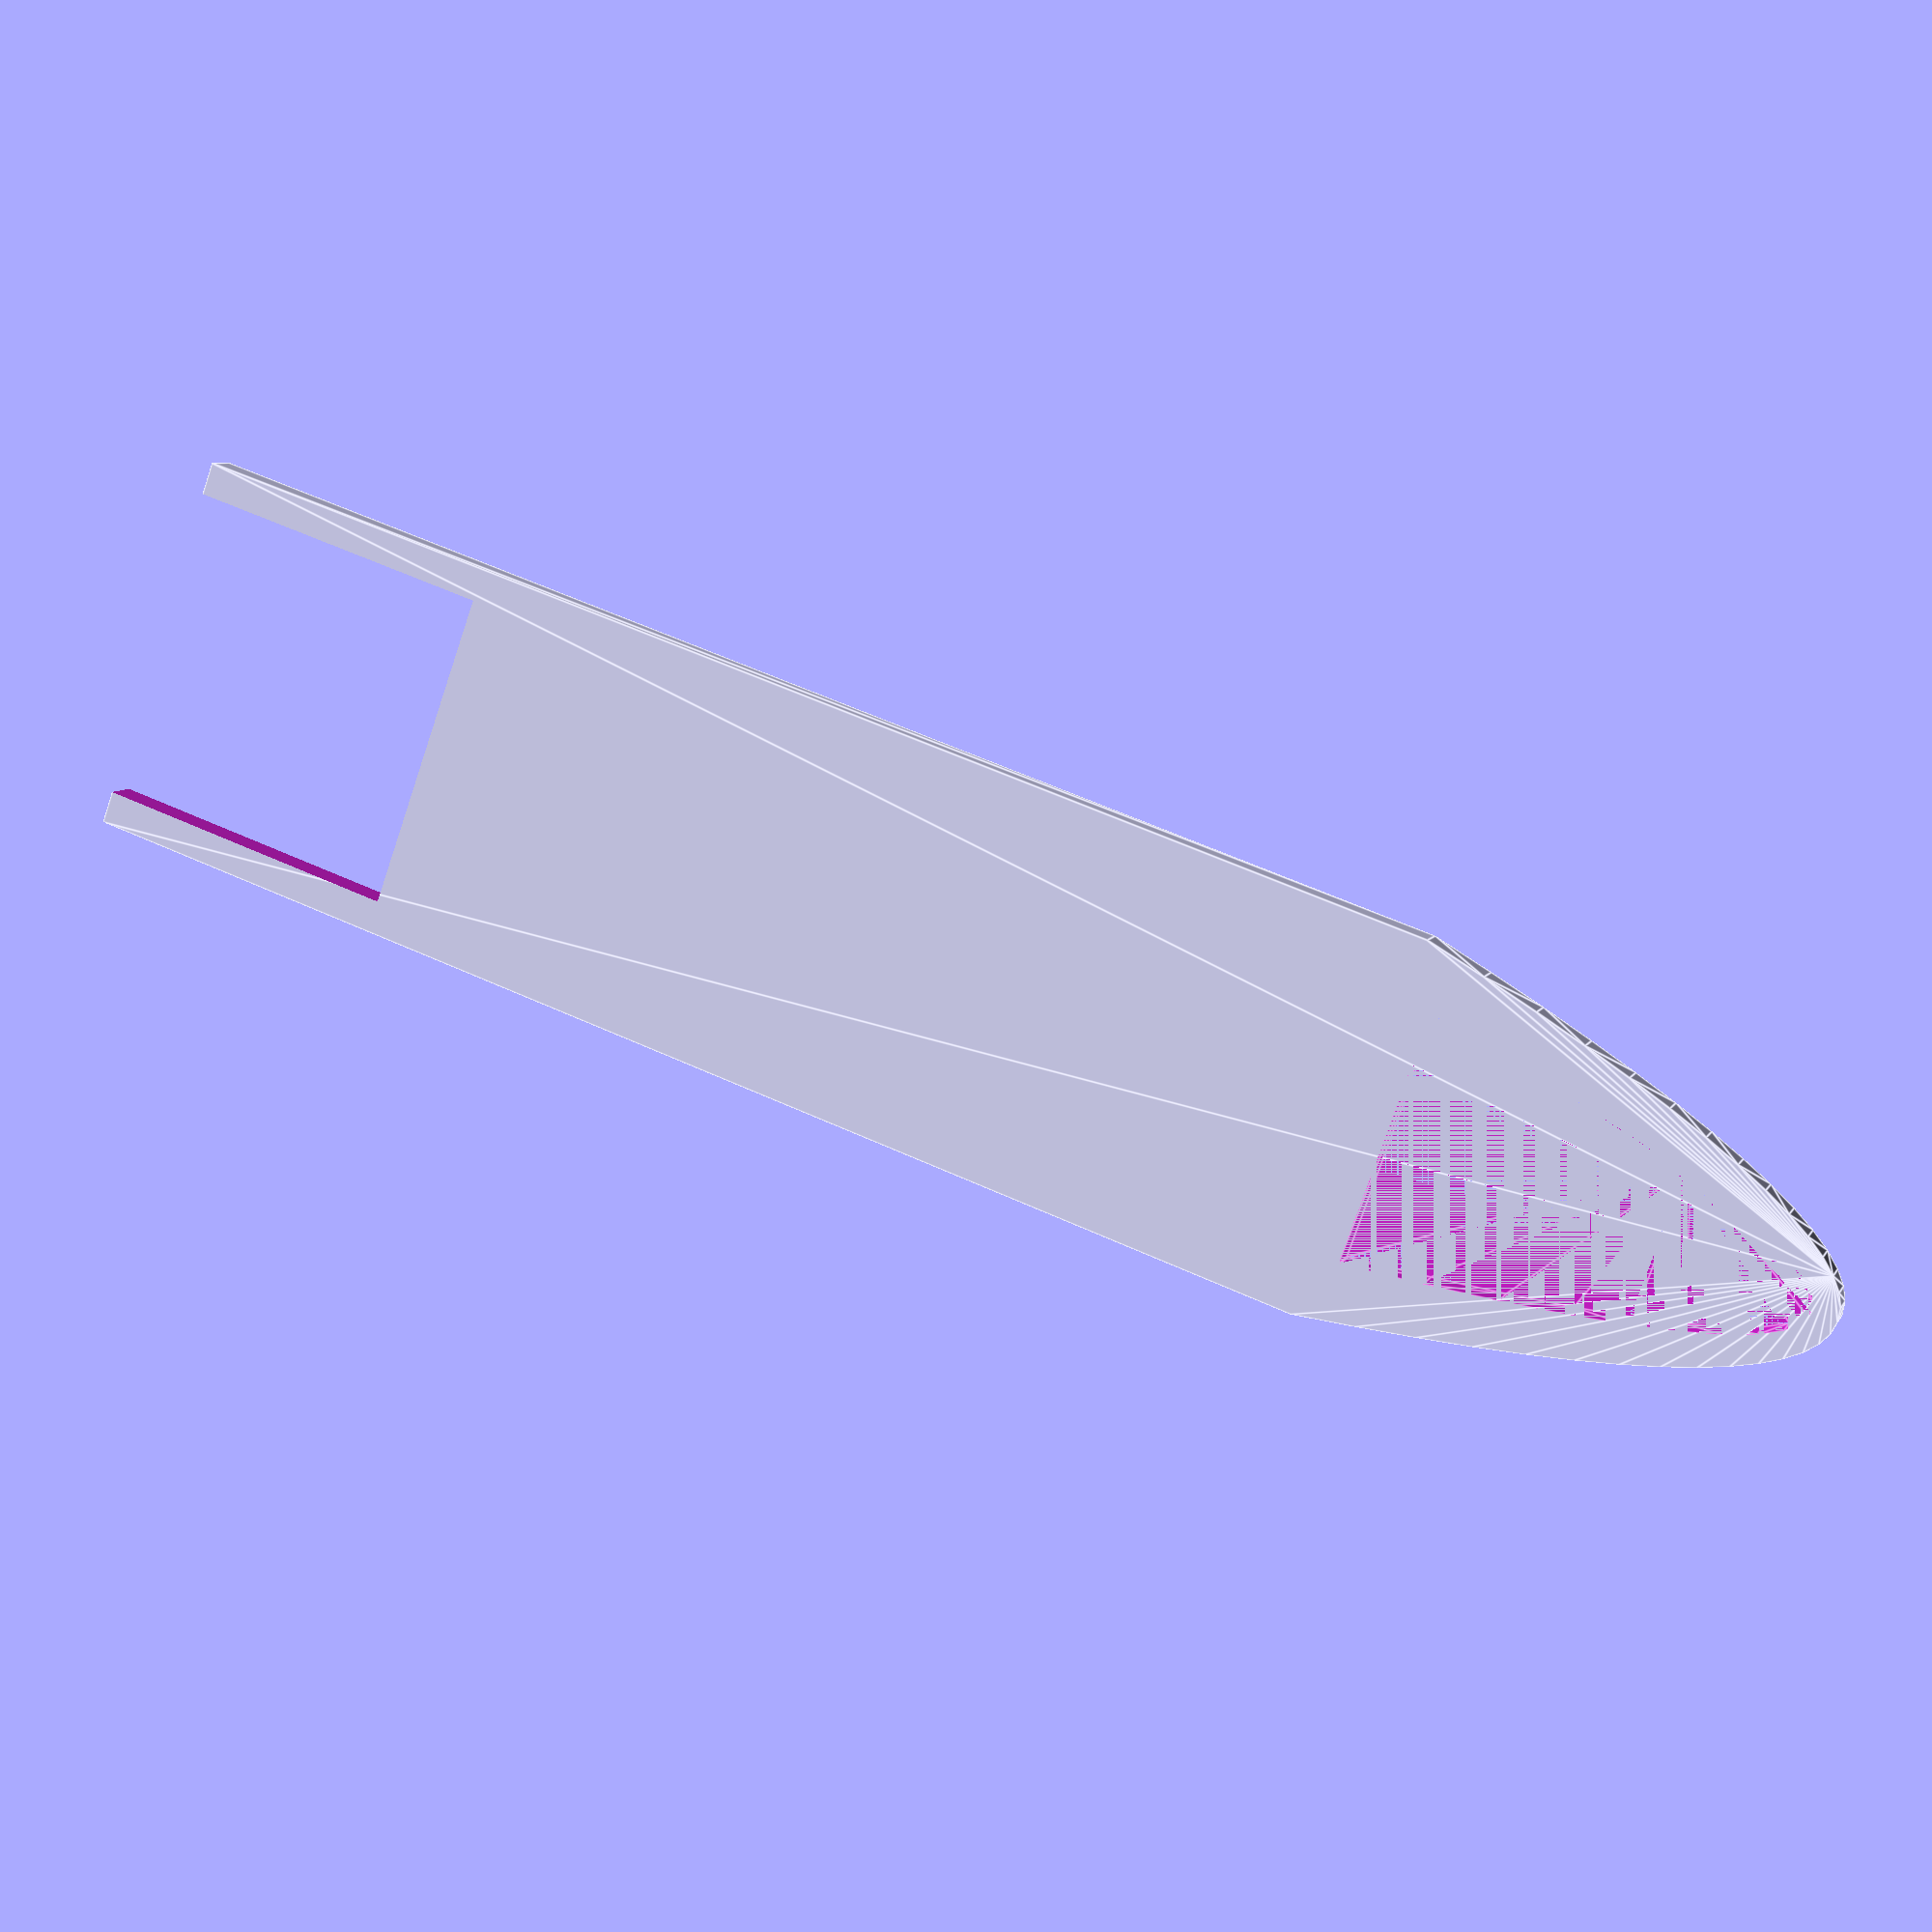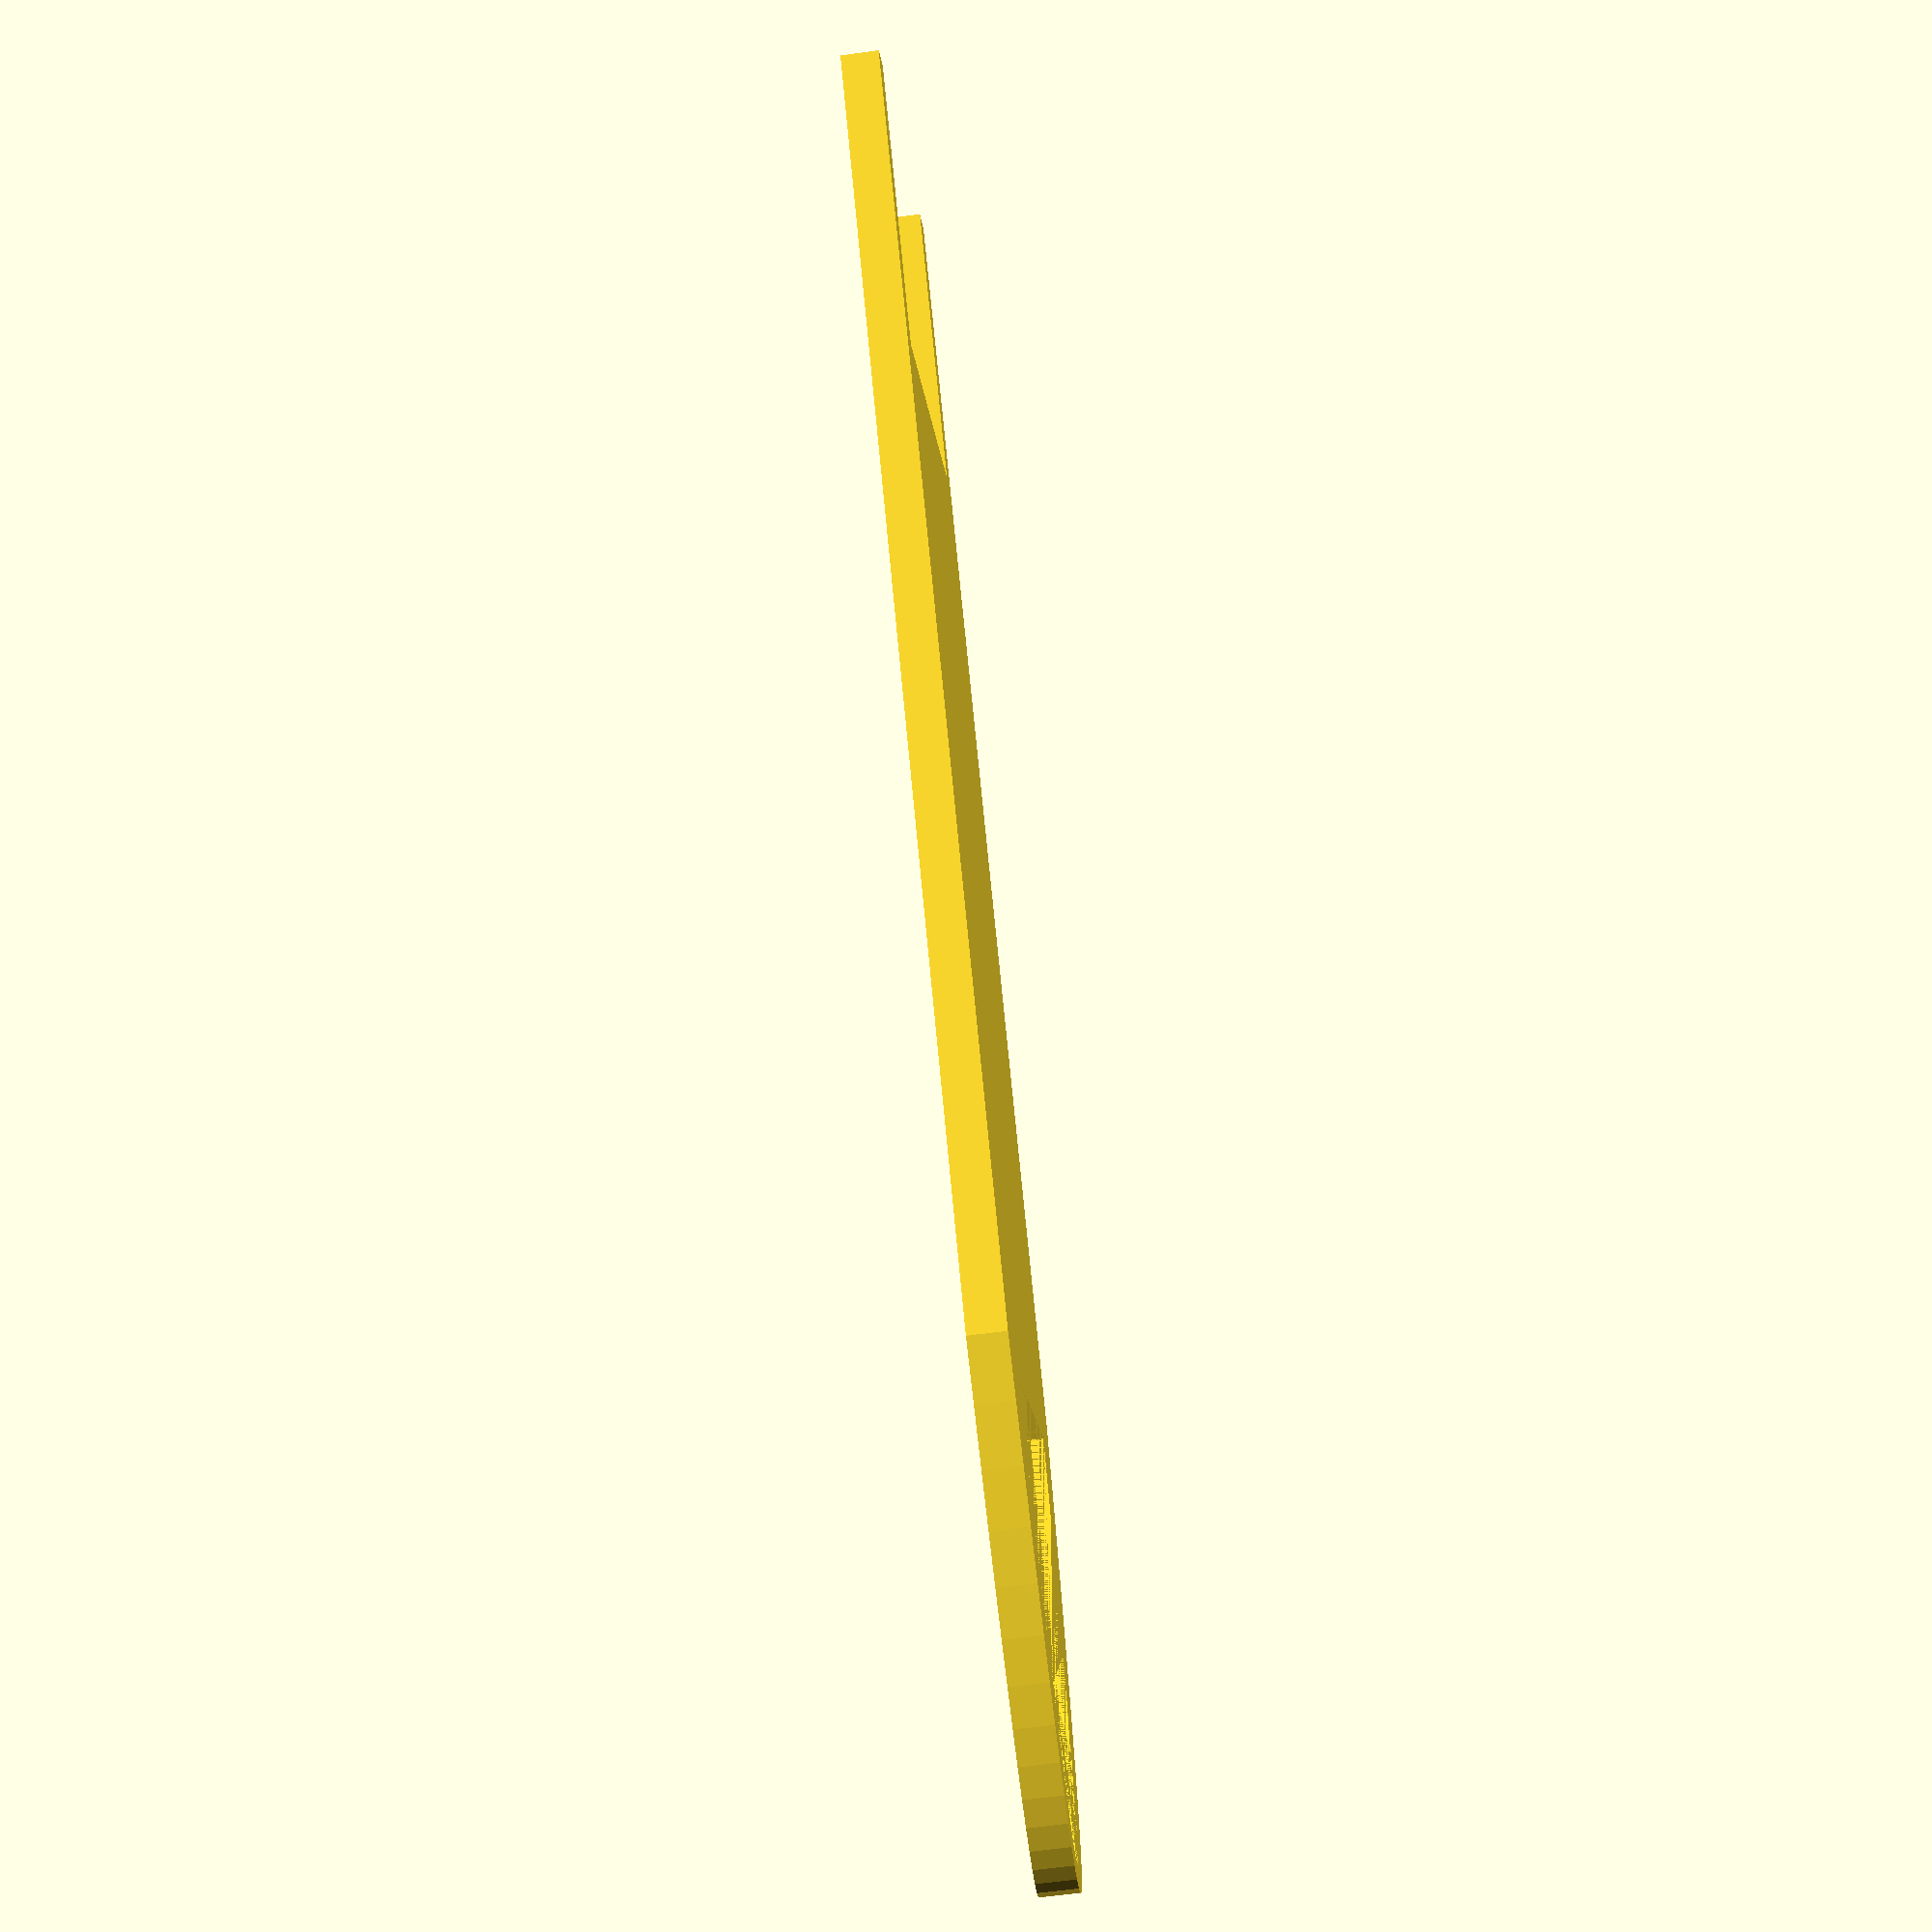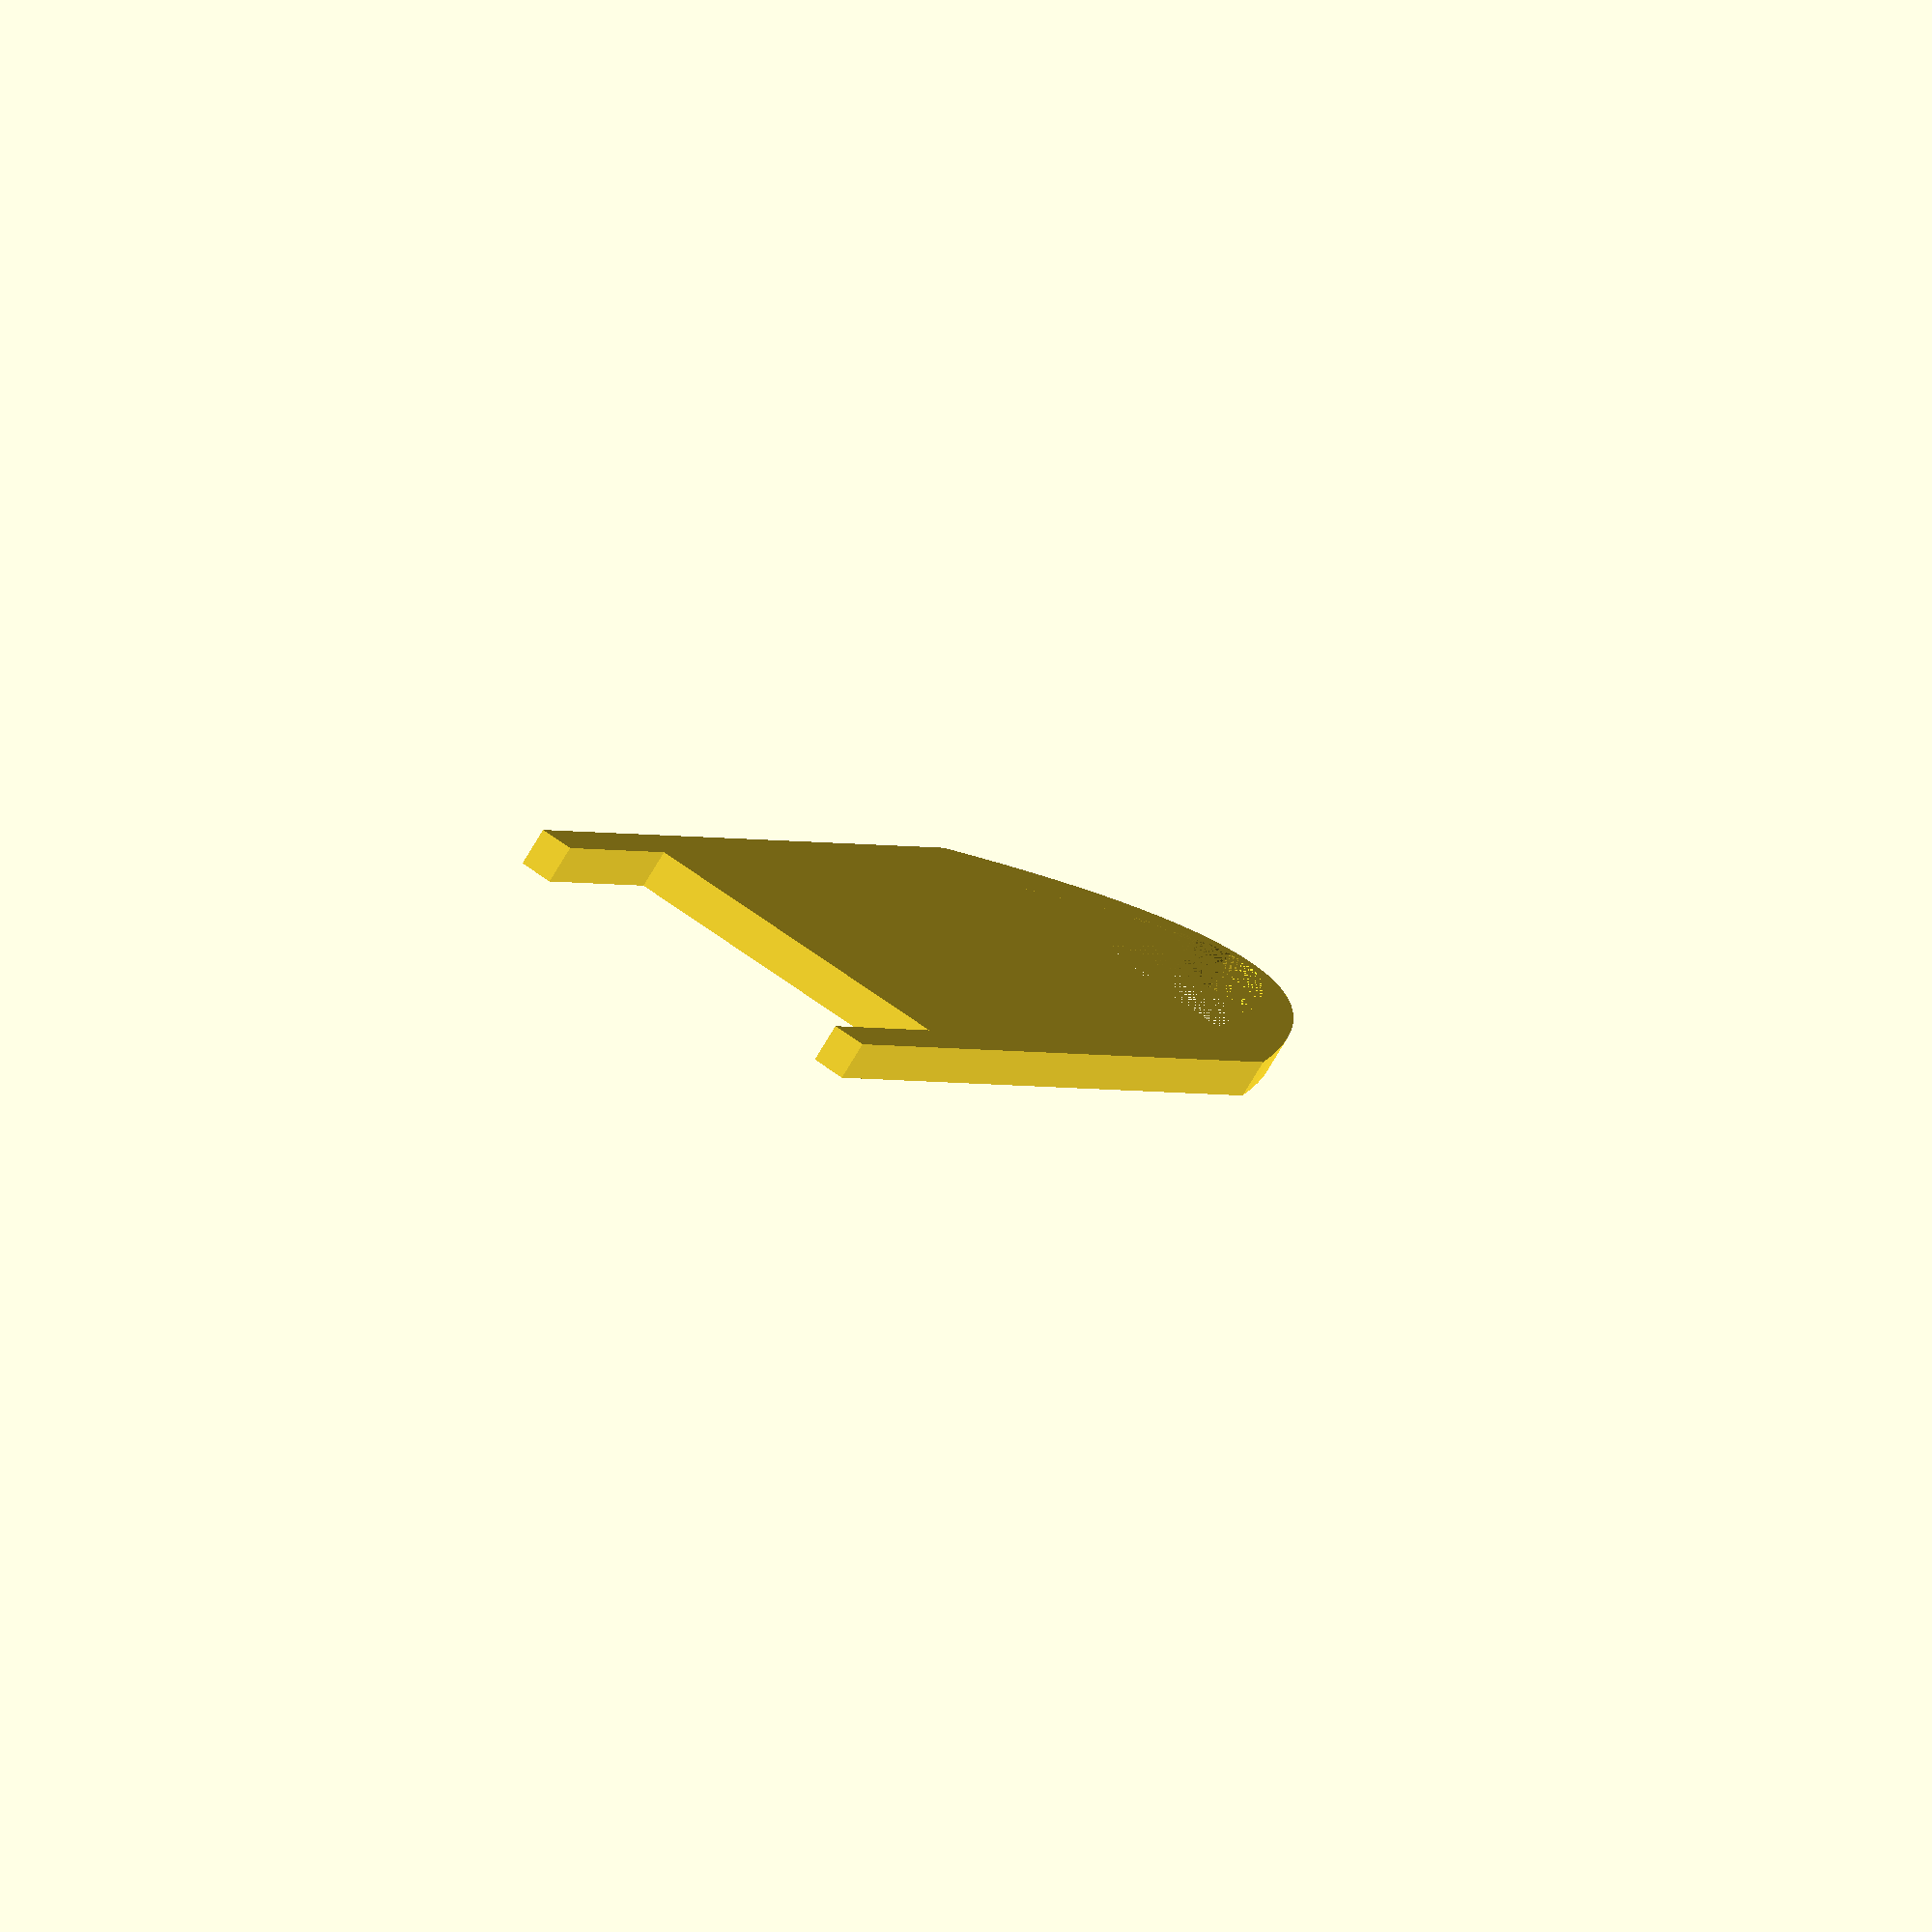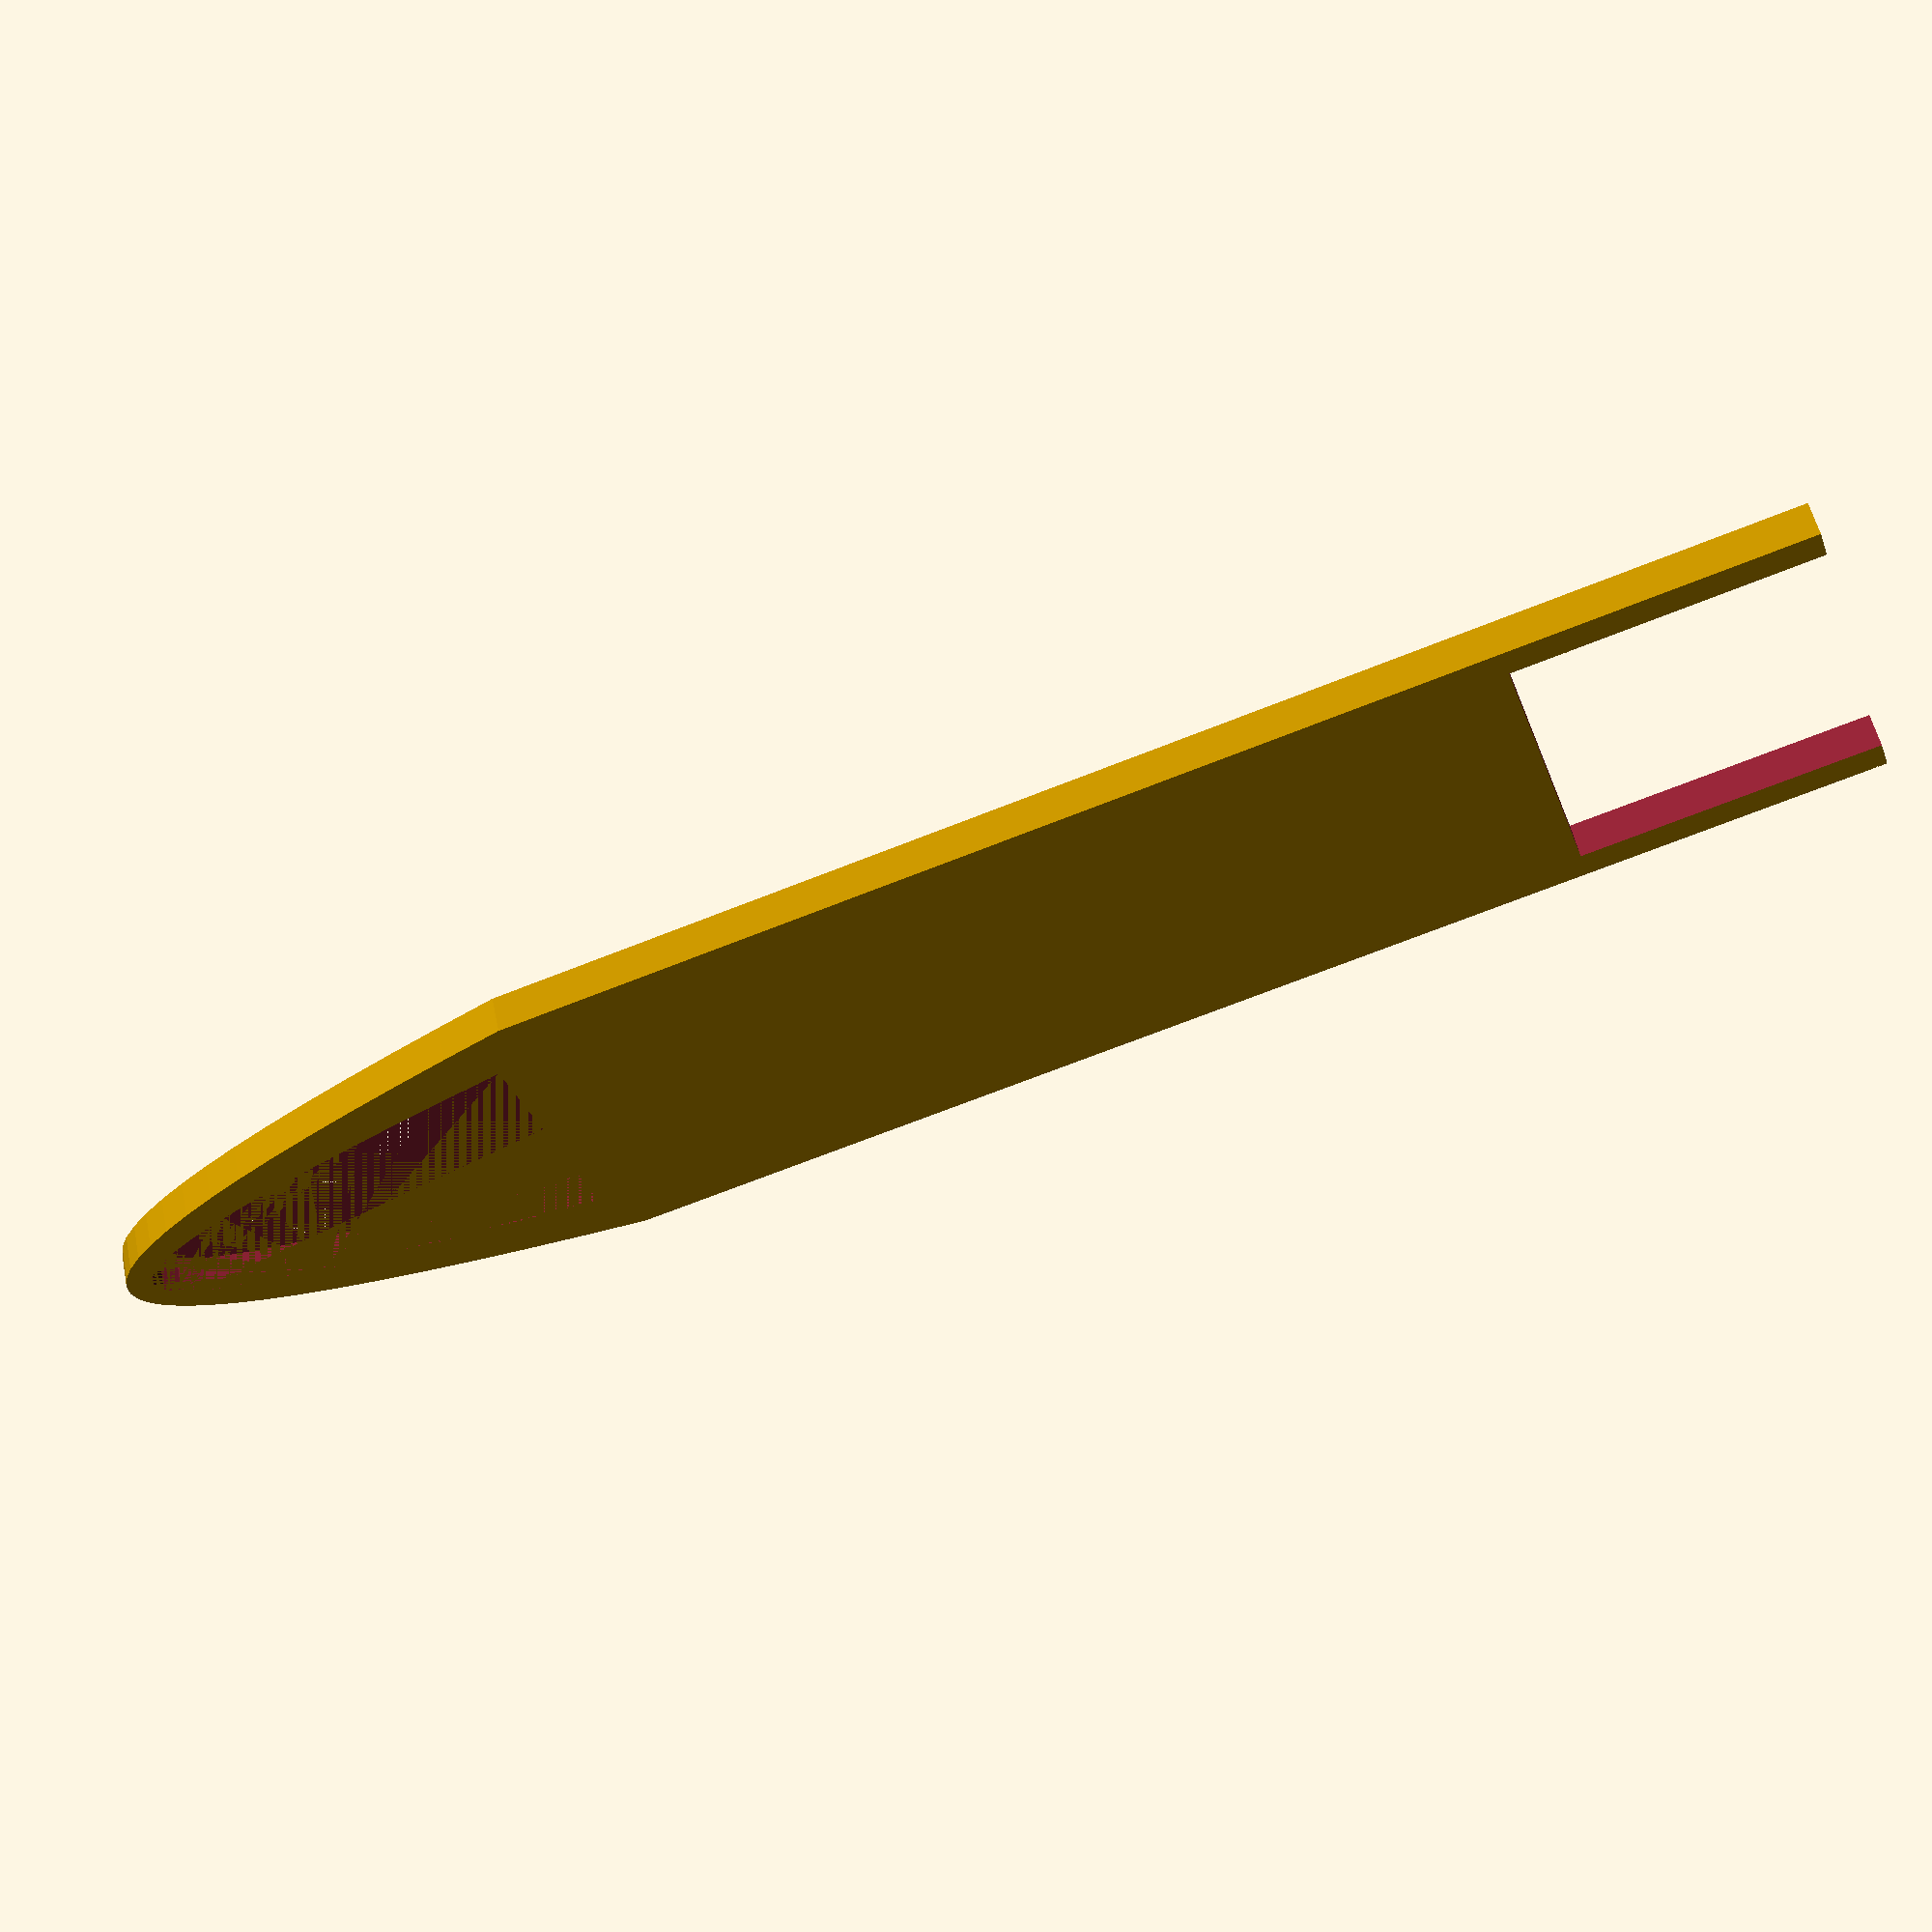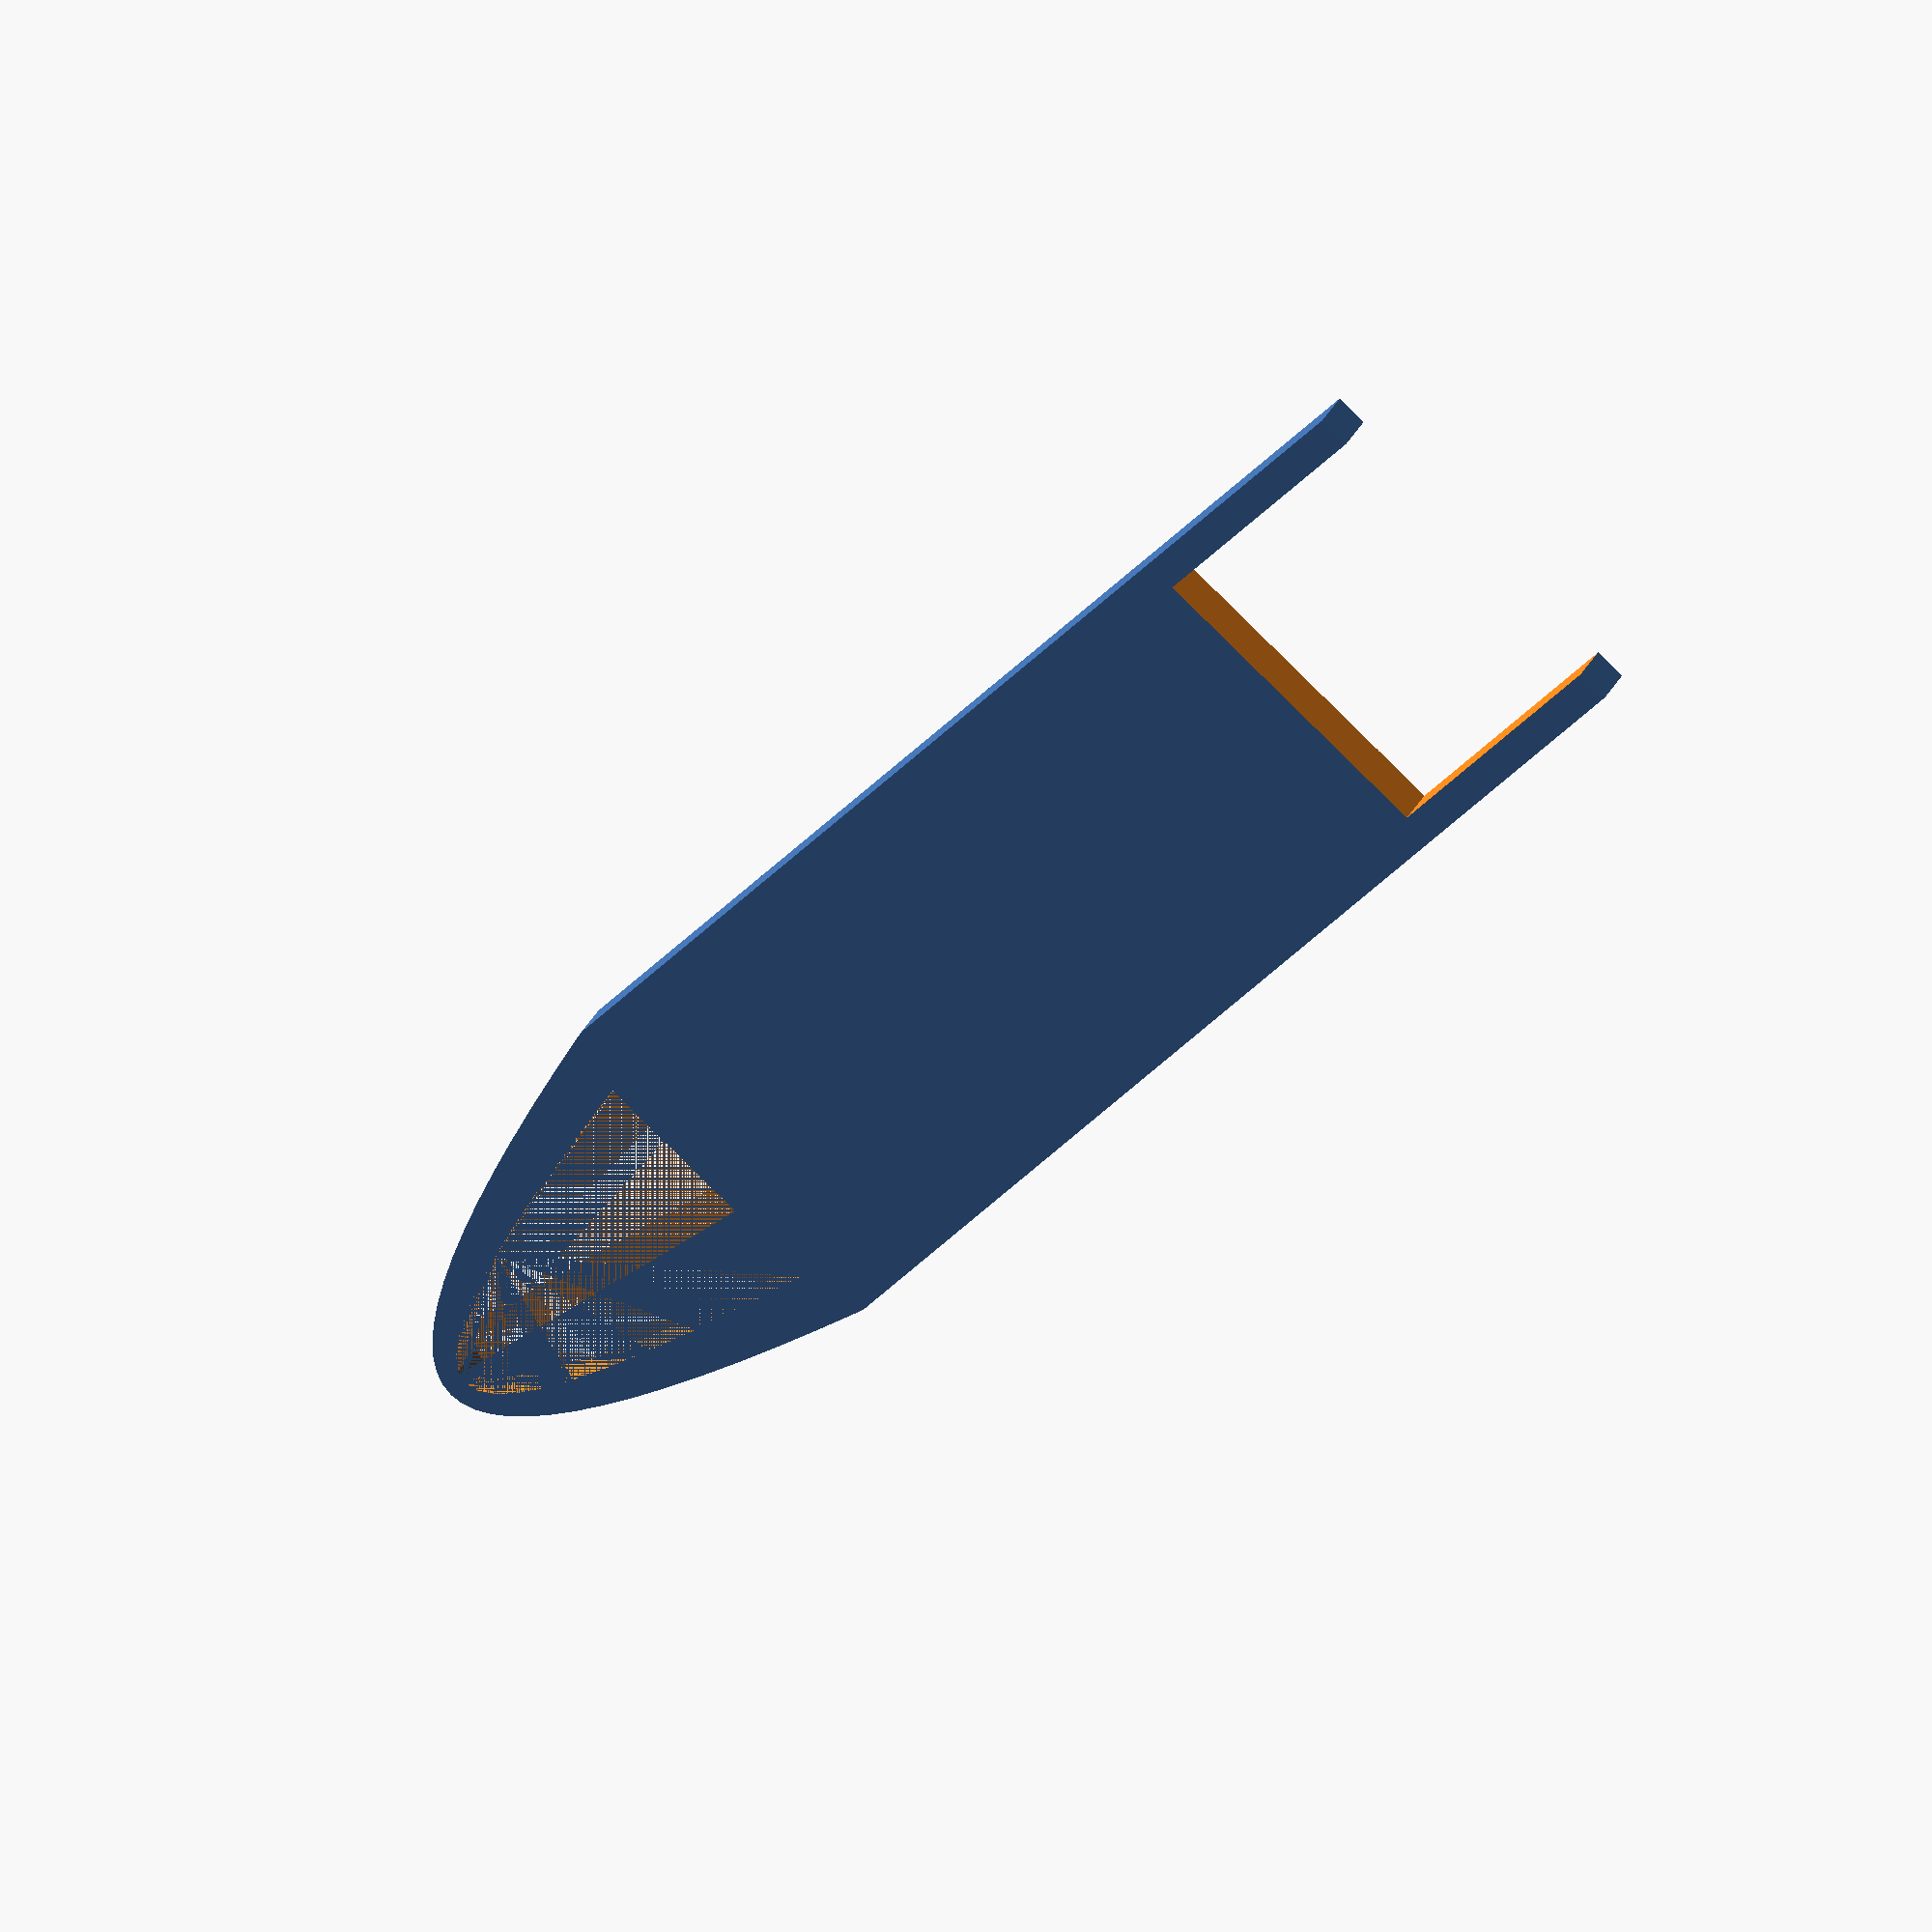
<openscad>

// Something Steve asked me to make

module Parabola(height, point, a, inc, width)
{
    for (x = [-width/2 : inc : width/2])
    {
        translate([x, a * pow(x, 2), 0])
        cube([point, point, height], center = true);
    }
}

module NetMakingTool(height = 3, a = 1/6, inc = 1, width = 30, length = 140, cutoutX = 25, cutoutY = 25)
{
    point = 0.1;

    difference()
    {
        hull()
        {
            Parabola(height, point, a, inc, width);

            translate([-width/2,  length, 0])
            cube([point, point, height], center = true);

            translate([width/2,  length, 0])
            cube([point, point, height], center = true);
        }

        translate([0, 2, 0])
        hull()
        {
            Parabola(height, point, a*2, inc, width*2/3);
        }

        translate([0, length - cutoutY/2 + 1, 0])
        cube([cutoutX, cutoutY, height + 2], center = true);
    }
}

NetMakingTool();

</openscad>
<views>
elev=173.1 azim=250.5 roll=343.2 proj=p view=edges
elev=240.3 azim=138.4 roll=261.8 proj=p view=solid
elev=80.0 azim=159.8 roll=148.8 proj=o view=wireframe
elev=306.2 azim=288.4 roll=168.0 proj=p view=solid
elev=141.5 azim=217.6 roll=153.6 proj=o view=solid
</views>
